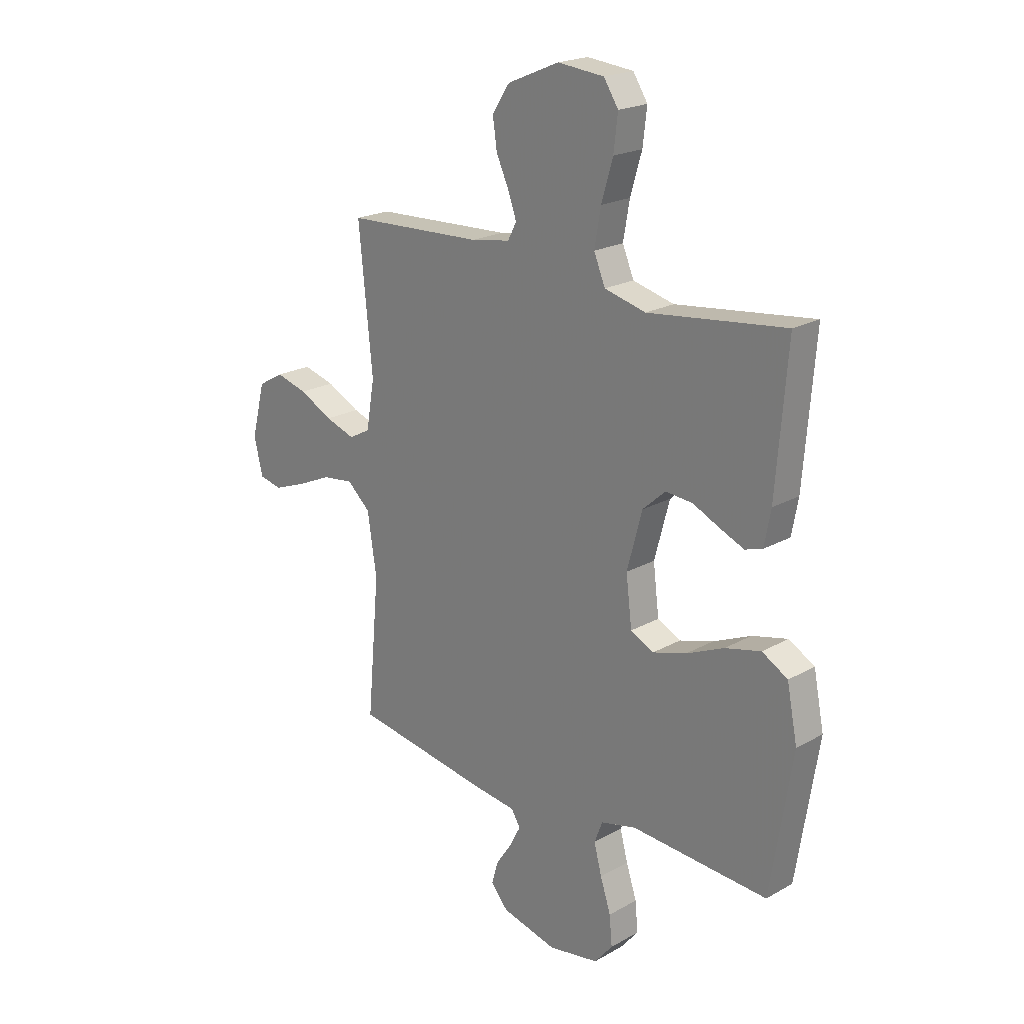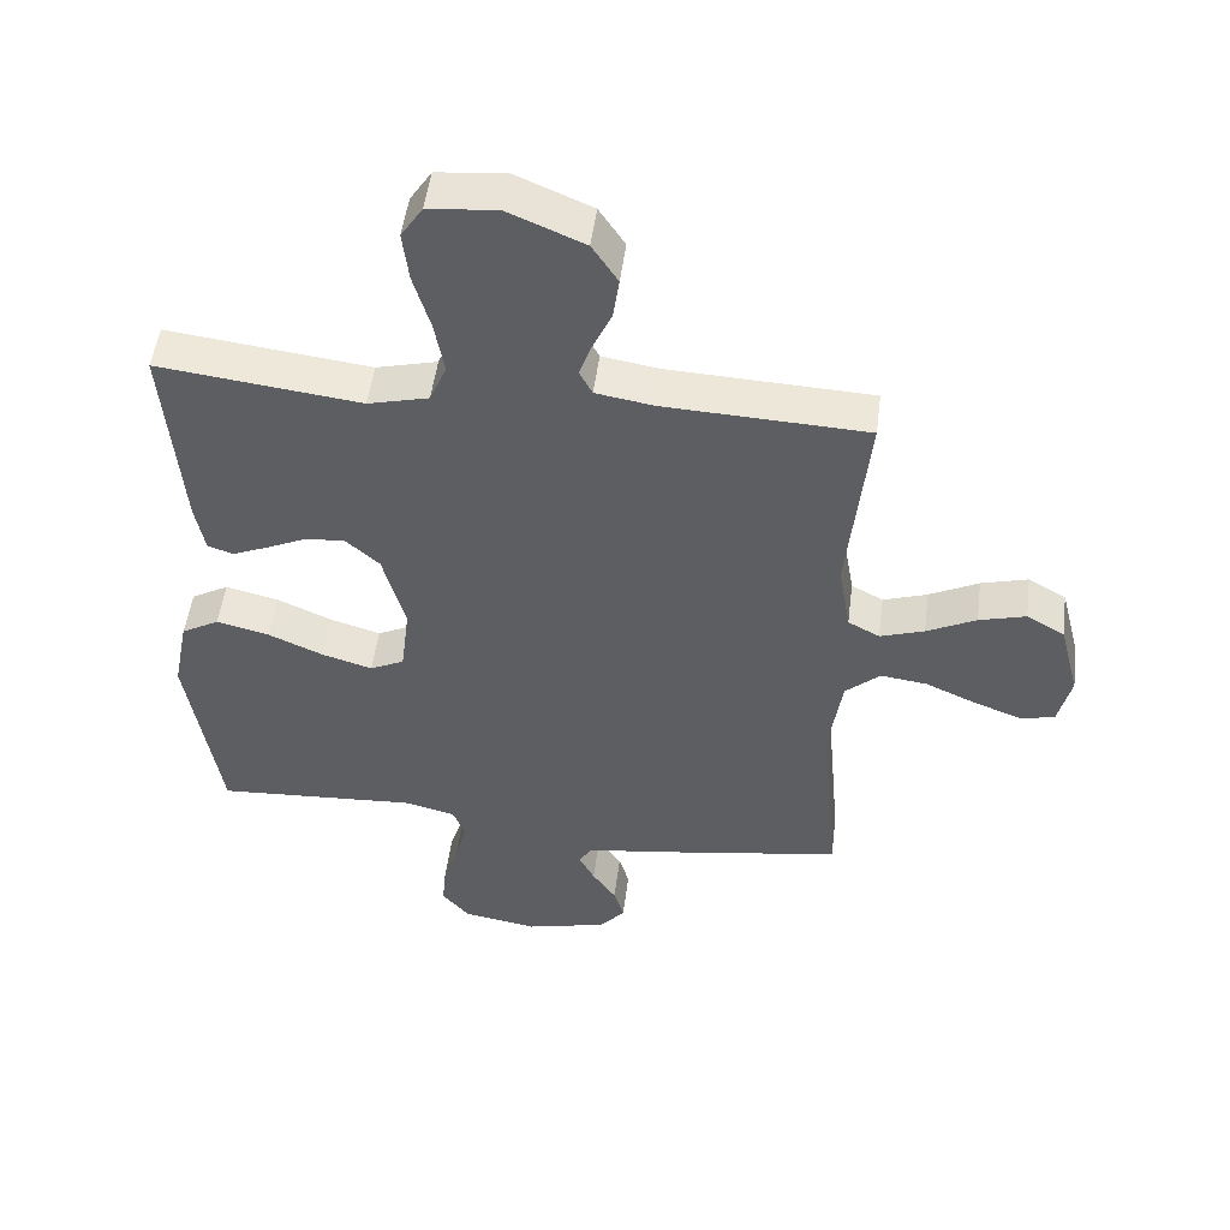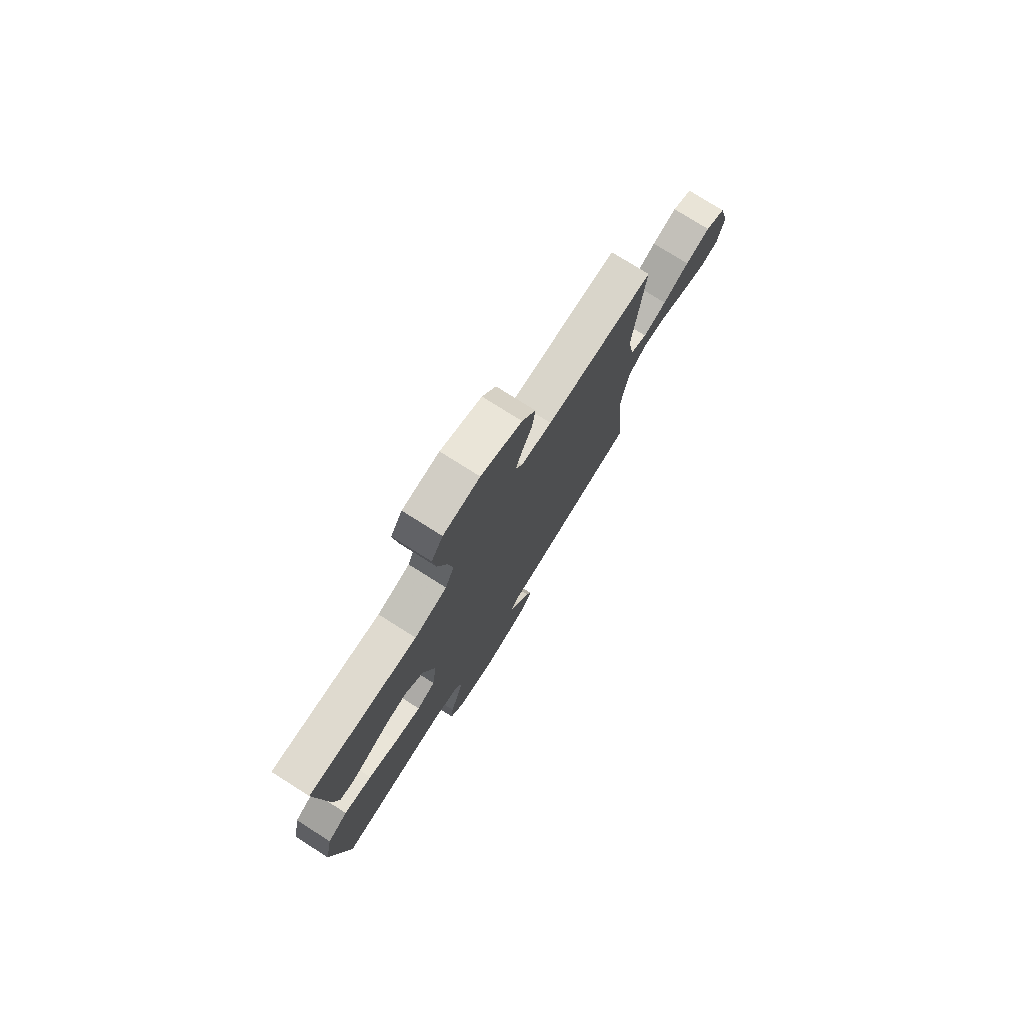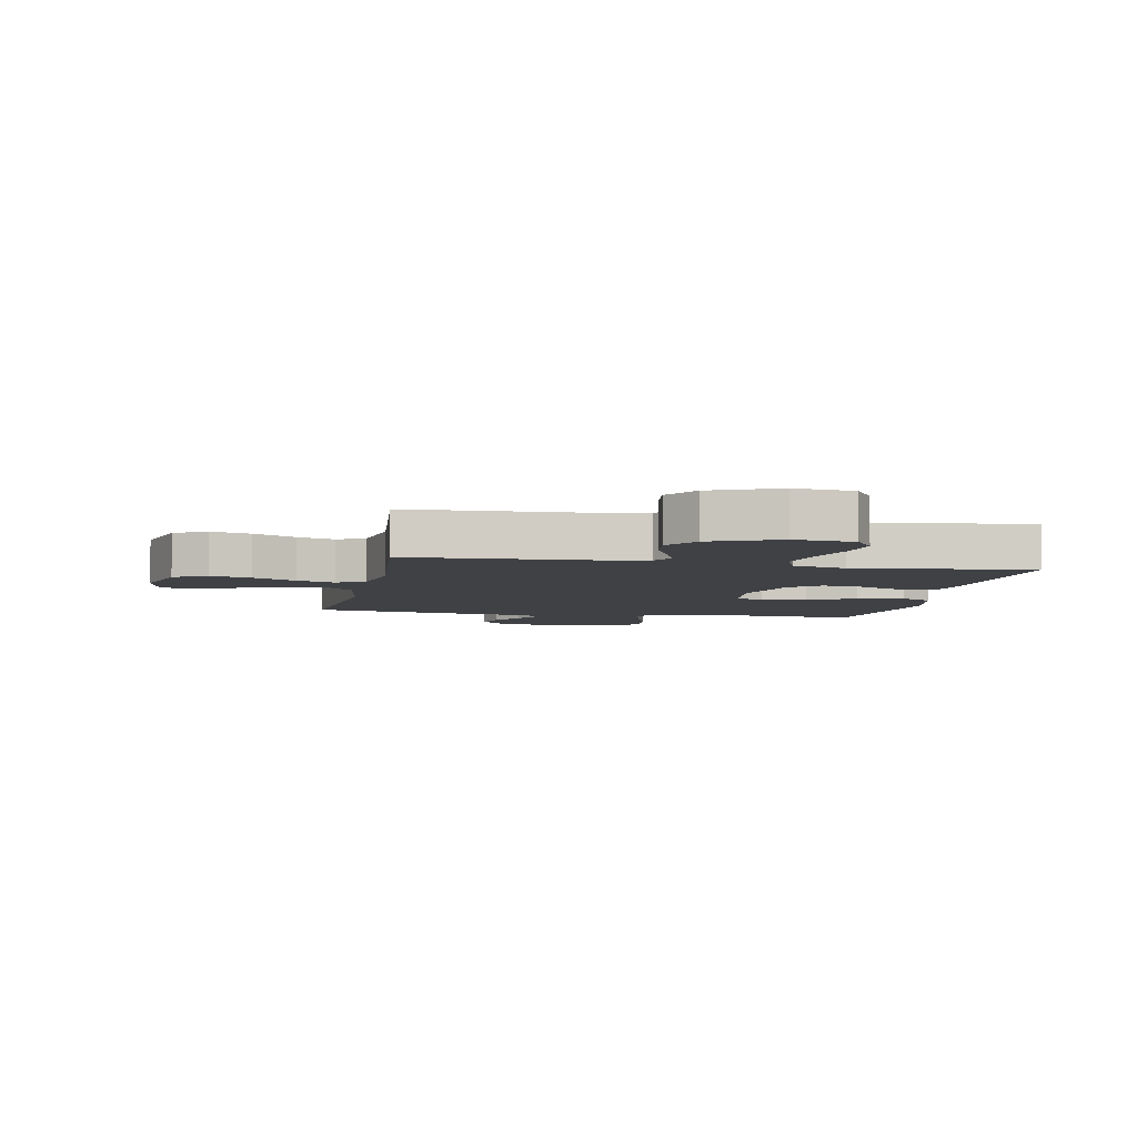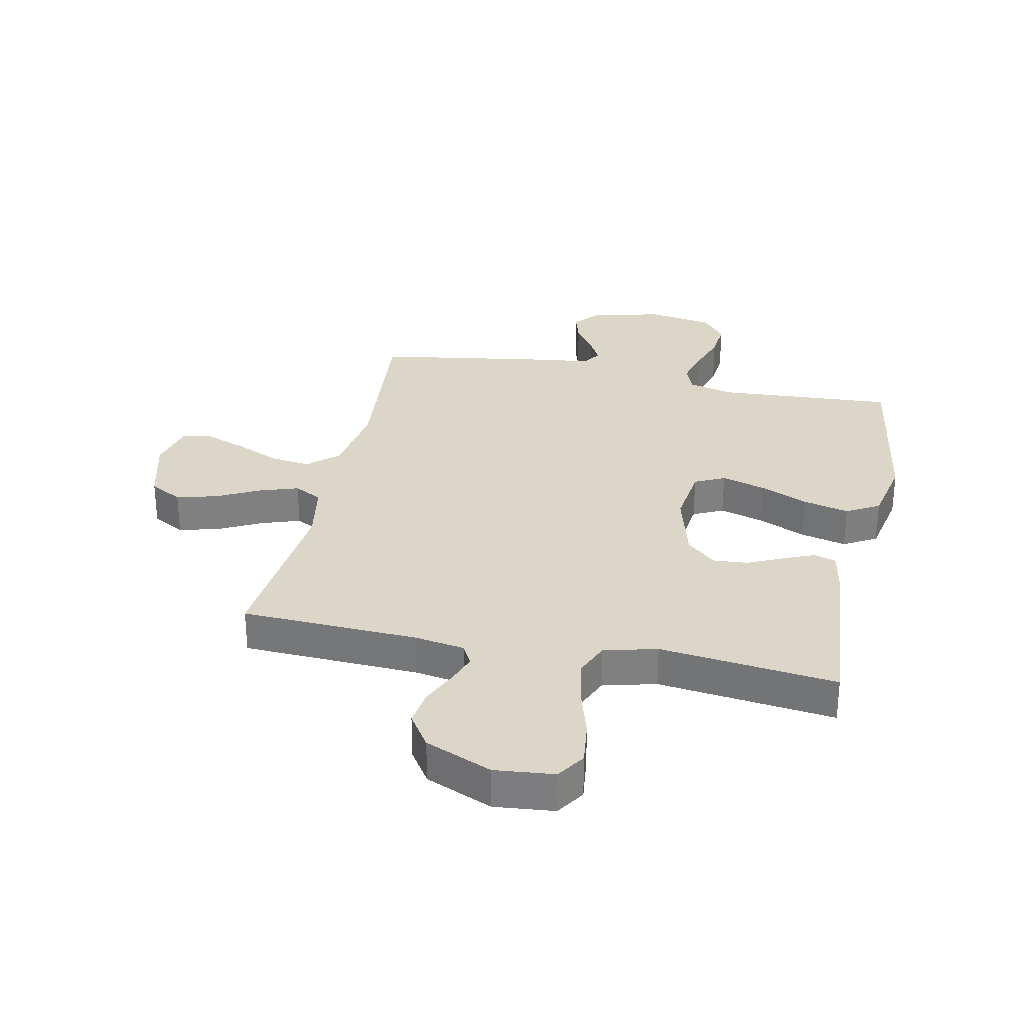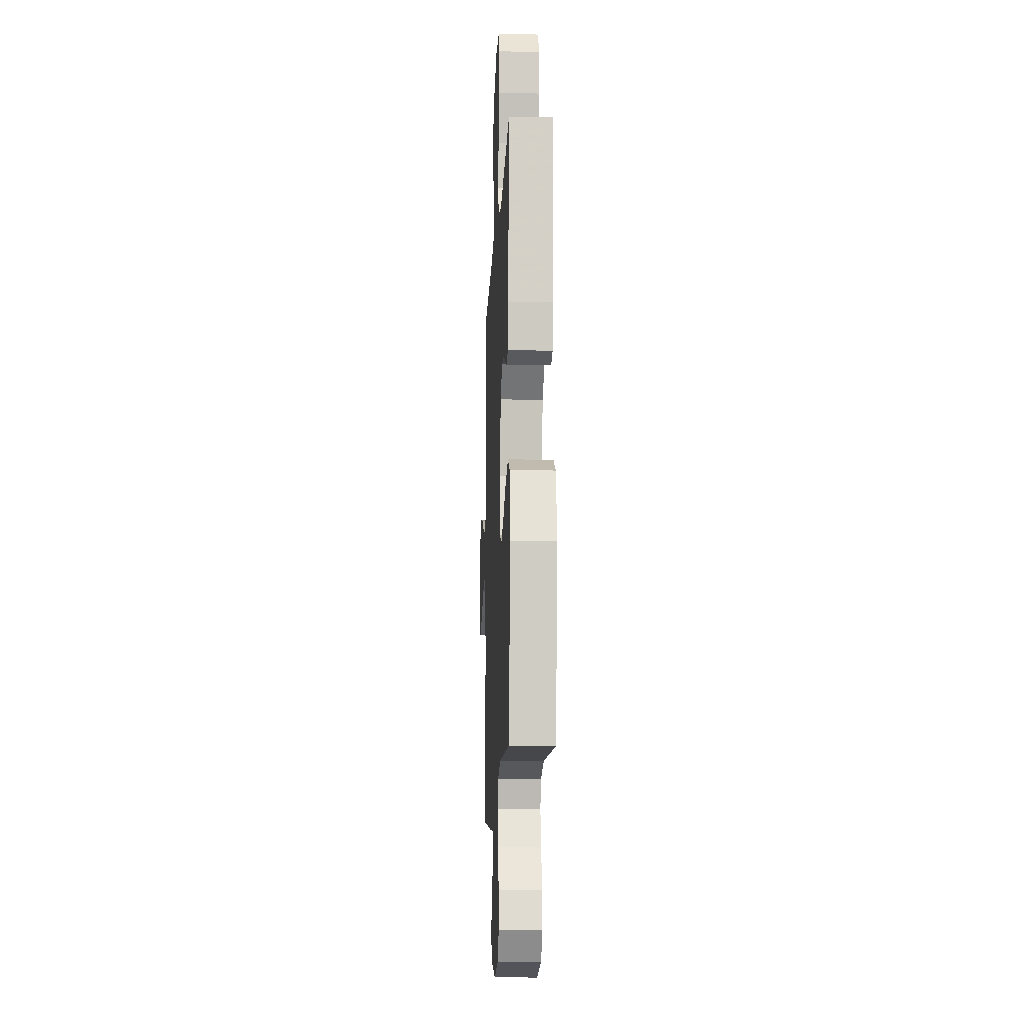
<metadata>
{"format":"obj","ext":"obj","renderer":"f3d","projection":"perspective","resolution":1024,"background":"white","views":[{"elev":21.0,"azim":44.9,"up":"+Z"},{"elev":50.7,"azim":-172.7,"up":"+Z"},{"elev":77.1,"azim":122.3,"up":"+Z"},{"elev":-5.4,"azim":-11.2,"up":"+Y"},{"elev":30.2,"azim":11.8,"up":"+Y"},{"elev":-14.0,"azim":87.3,"up":"+Z"}]}
</metadata>
<code>
v 0.5 0.07 0.5
v 0.476 0.07 0.2
v 0.462 0.07 0.125
v 0.424 0.07 0.113
v 0.372 0.07 0.135
v 0.312 0.07 0.163
v 0.253 0.07 0.168
v 0.203 0.07 0.123
v 0.17 0.07 0
v 0.183 0.07 -0.105
v 0.234 0.07 -0.13
v 0.308 0.07 -0.108
v 0.39 0.07 -0.072
v 0.468 0.07 -0.053
v 0.524 0.07 -0.085
v 0.547 0.07 -0.2
v 0.5 0.07 -0.5
v 0.2 0.07 -0.481
v 0.123 0.07 -0.5
v 0.105 0.07 -0.547
v 0.122 0.07 -0.611
v 0.145 0.07 -0.681
v 0.151 0.07 -0.746
v 0.111 0.07 -0.794
v 0 0.07 -0.813
v -0.121 0.07 -0.783
v -0.159 0.07 -0.739
v -0.144 0.07 -0.688
v -0.109 0.07 -0.637
v -0.086 0.07 -0.592
v -0.106 0.07 -0.56
v -0.2 0.07 -0.548
v -0.5 0.07 -0.5
v -0.473 0.07 -0.2
v -0.493 0.07 -0.068
v -0.544 0.07 -0.022
v -0.613 0.07 -0.031
v -0.689 0.07 -0.065
v -0.759 0.07 -0.091
v -0.809 0.07 -0.08
v -0.828 0.07 0
v -0.798 0.07 0.116
v -0.742 0.07 0.148
v -0.673 0.07 0.129
v -0.6 0.07 0.092
v -0.535 0.07 0.07
v -0.488 0.07 0.095
v -0.47 0.07 0.2
v -0.5 0.07 0.5
v -0.2 0.07 0.513
v -0.115 0.07 0.527
v -0.096 0.07 0.563
v -0.114 0.07 0.614
v -0.142 0.07 0.675
v -0.151 0.07 0.738
v -0.113 0.07 0.796
v 0 0.07 0.844
v 0.101 0.07 0.834
v 0.133 0.07 0.785
v 0.124 0.07 0.71
v 0.099 0.07 0.625
v 0.085 0.07 0.546
v 0.11 0.07 0.487
v 0.2 0.07 0.464
v 0.5 0 0.5
v 0.476 0 0.2
v 0.462 0 0.125
v 0.424 0 0.113
v 0.372 0 0.135
v 0.312 0 0.163
v 0.253 0 0.168
v 0.203 0 0.123
v 0.17 0 0
v 0.183 0 -0.105
v 0.234 0 -0.13
v 0.308 0 -0.108
v 0.39 0 -0.072
v 0.468 0 -0.053
v 0.524 0 -0.085
v 0.547 0 -0.2
v 0.5 0 -0.5
v 0.2 0 -0.481
v 0.123 0 -0.5
v 0.105 0 -0.547
v 0.122 0 -0.611
v 0.145 0 -0.681
v 0.151 0 -0.746
v 0.111 0 -0.794
v 0 0 -0.813
v -0.121 0 -0.783
v -0.159 0 -0.739
v -0.144 0 -0.688
v -0.109 0 -0.637
v -0.086 0 -0.592
v -0.106 0 -0.56
v -0.2 0 -0.548
v -0.5 0 -0.5
v -0.473 0 -0.2
v -0.493 0 -0.068
v -0.544 0 -0.022
v -0.613 0 -0.031
v -0.689 0 -0.065
v -0.759 0 -0.091
v -0.809 0 -0.08
v -0.828 0 0
v -0.798 0 0.116
v -0.742 0 0.148
v -0.673 0 0.129
v -0.6 0 0.092
v -0.535 0 0.07
v -0.488 0 0.095
v -0.47 0 0.2
v -0.5 0 0.5
v -0.2 0 0.513
v -0.115 0 0.527
v -0.096 0 0.563
v -0.114 0 0.614
v -0.142 0 0.675
v -0.151 0 0.738
v -0.113 0 0.796
v 0 0 0.844
v 0.101 0 0.834
v 0.133 0 0.785
v 0.124 0 0.71
v 0.099 0 0.625
v 0.085 0 0.546
v 0.11 0 0.487
v 0.2 0 0.464
f 59 60 61
f 58 59 61
f 57 58 61
f 56 57 61
f 55 56 61
f 54 55 61
f 53 54 61
f 52 53 61 62
f 51 52 62 63
f 48 49 50
f 51 63 64
f 50 51 64
f 48 50 64
f 47 48 64
f 43 44 45
f 42 43 45
f 41 42 45
f 40 41 45
f 39 40 45
f 38 39 45
f 37 38 45
f 36 37 45 46
f 35 36 46 47
f 31 32 33 34
f 35 47 64
f 34 35 64
f 31 34 64
f 27 28 29
f 26 27 29
f 25 26 29
f 24 25 29
f 23 24 29
f 22 23 29
f 21 22 29
f 20 21 29 30
f 30 31 64
f 20 30 64
f 19 20 64
f 16 17 18
f 15 16 18
f 14 15 18
f 13 14 18
f 12 13 18
f 11 12 18 19
f 4 5 6
f 3 4 6
f 2 3 6
f 1 2 6
f 64 1 6
f 64 6 7
f 10 11 19
f 9 10 19
f 9 19 64
f 8 9 64
f 7 8 64
f 125 124 123
f 125 123 122
f 125 122 121
f 125 121 120
f 125 120 119
f 125 119 118
f 125 118 117
f 126 125 117 116
f 127 126 116 115
f 114 113 112
f 128 127 115
f 128 115 114
f 128 114 112
f 128 112 111
f 109 108 107
f 109 107 106
f 109 106 105
f 109 105 104
f 109 104 103
f 109 103 102
f 109 102 101
f 110 109 101 100
f 111 110 100 99
f 98 97 96 95
f 128 111 99
f 128 99 98
f 128 98 95
f 93 92 91
f 93 91 90
f 93 90 89
f 93 89 88
f 93 88 87
f 93 87 86
f 93 86 85
f 94 93 85 84
f 128 95 94
f 128 94 84
f 128 84 83
f 82 81 80
f 82 80 79
f 82 79 78
f 82 78 77
f 82 77 76
f 83 82 76 75
f 70 69 68
f 70 68 67
f 70 67 66
f 70 66 65
f 70 65 128
f 71 70 128
f 83 75 74
f 83 74 73
f 128 83 73
f 128 73 72
f 128 72 71
f 1 65 66 2
f 2 66 67 3
f 3 67 68 4
f 4 68 69 5
f 5 69 70 6
f 6 70 71 7
f 7 71 72 8
f 8 72 73 9
f 9 73 74 10
f 10 74 75 11
f 11 75 76 12
f 12 76 77 13
f 13 77 78 14
f 14 78 79 15
f 15 79 80 16
f 16 80 81 17
f 17 81 82 18
f 18 82 83 19
f 19 83 84 20
f 20 84 85 21
f 21 85 86 22
f 22 86 87 23
f 23 87 88 24
f 24 88 89 25
f 25 89 90 26
f 26 90 91 27
f 27 91 92 28
f 28 92 93 29
f 29 93 94 30
f 30 94 95 31
f 31 95 96 32
f 32 96 97 33
f 33 97 98 34
f 34 98 99 35
f 35 99 100 36
f 36 100 101 37
f 37 101 102 38
f 38 102 103 39
f 39 103 104 40
f 40 104 105 41
f 41 105 106 42
f 42 106 107 43
f 43 107 108 44
f 44 108 109 45
f 45 109 110 46
f 46 110 111 47
f 47 111 112 48
f 48 112 113 49
f 49 113 114 50
f 50 114 115 51
f 51 115 116 52
f 52 116 117 53
f 53 117 118 54
f 54 118 119 55
f 55 119 120 56
f 56 120 121 57
f 57 121 122 58
f 58 122 123 59
f 59 123 124 60
f 60 124 125 61
f 61 125 126 62
f 62 126 127 63
f 63 127 128 64
f 64 128 65 1

</code>
